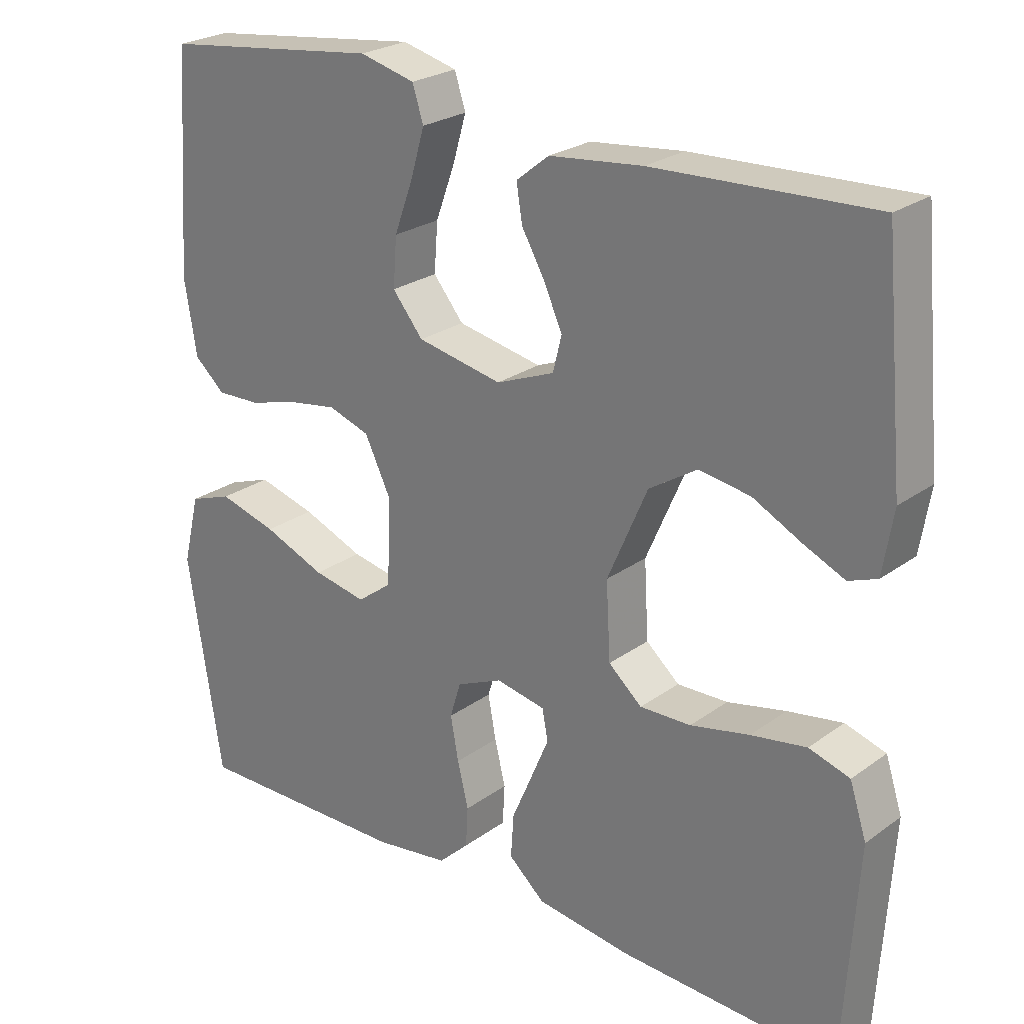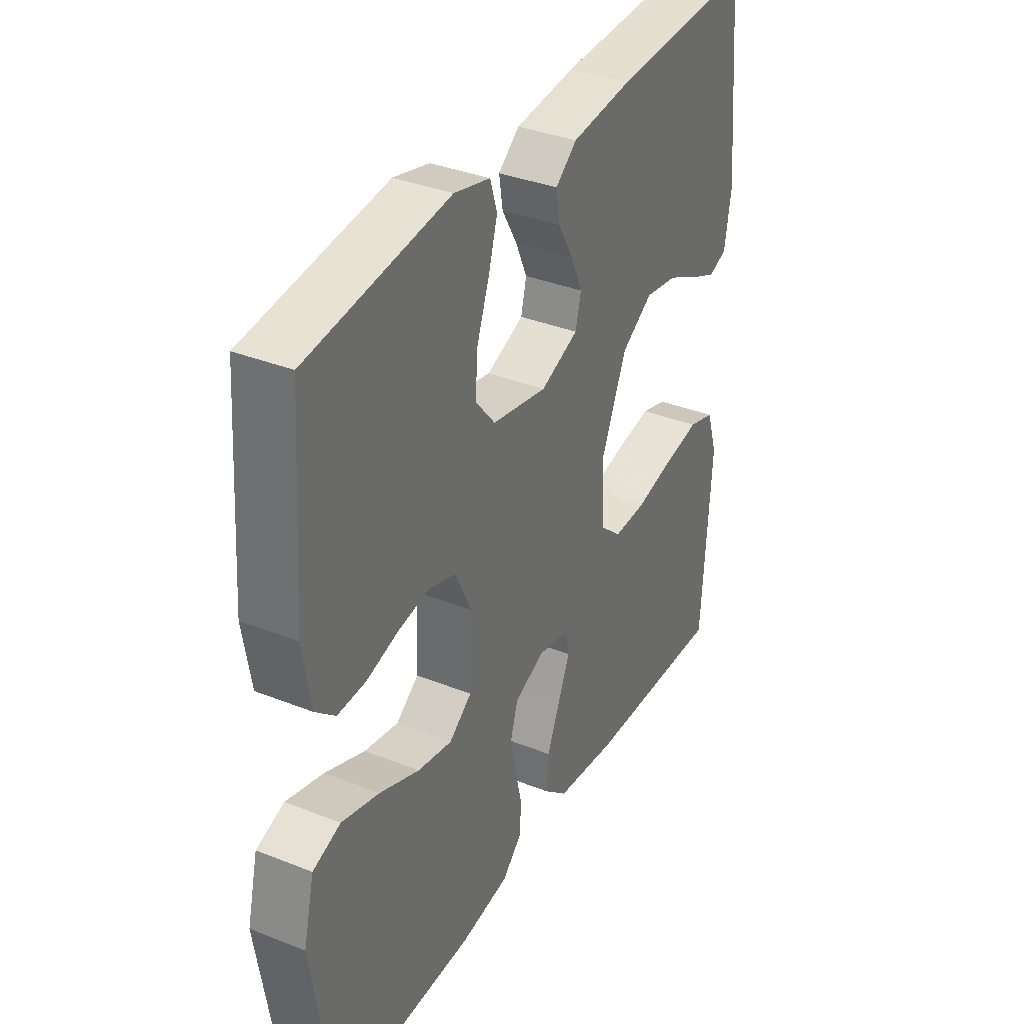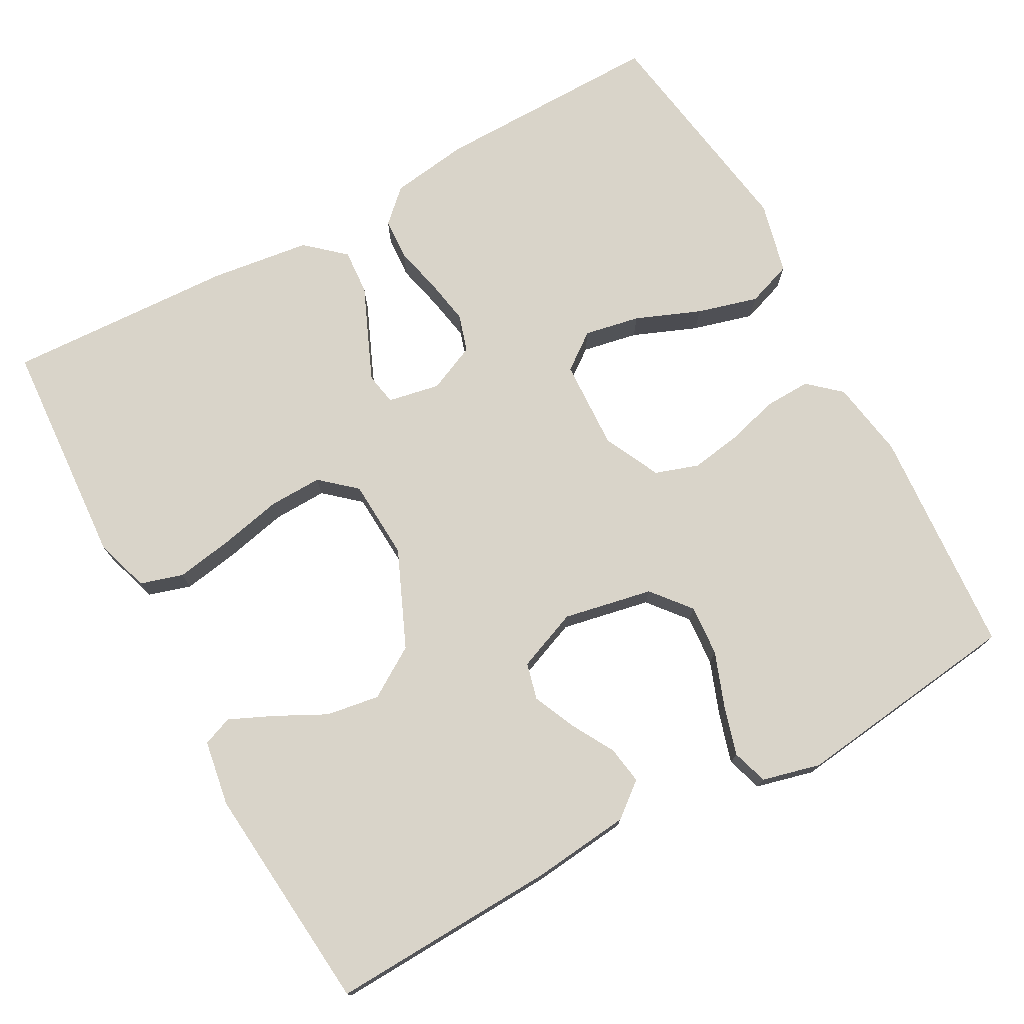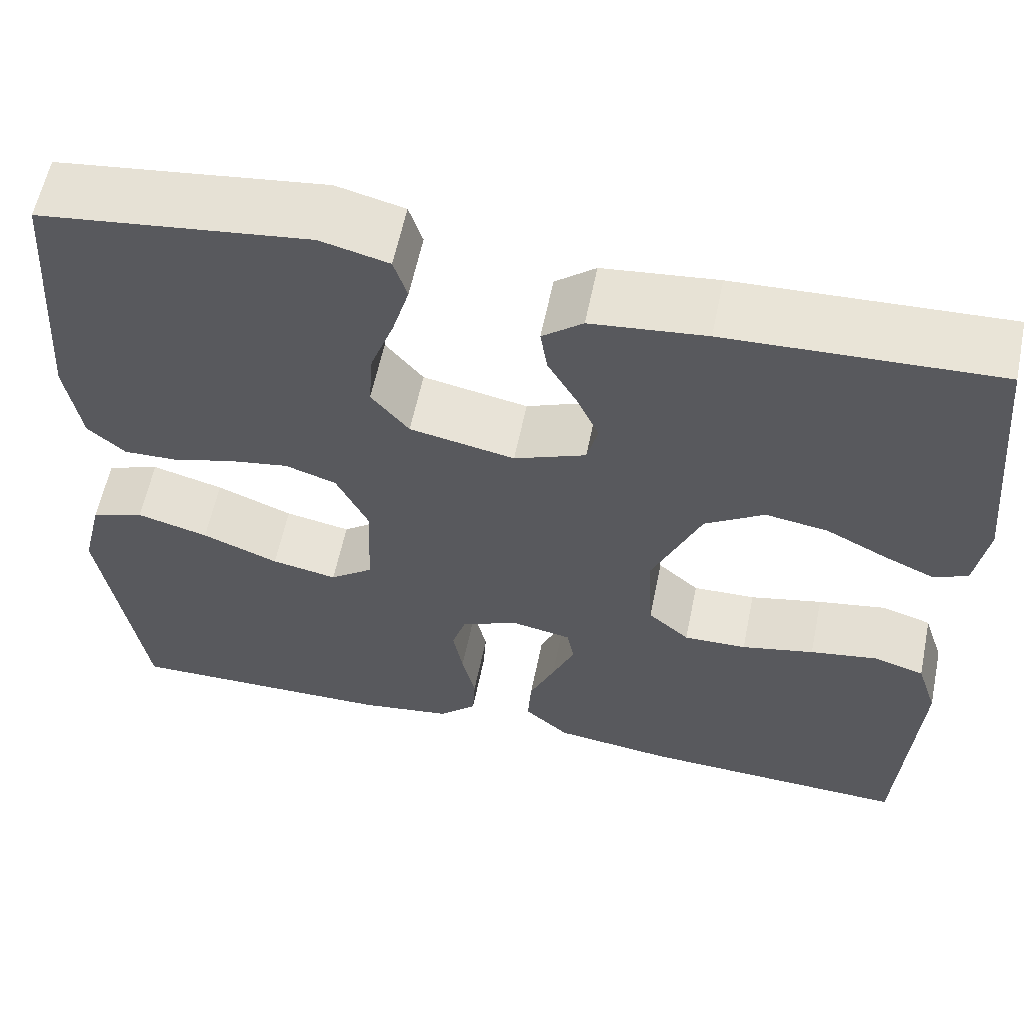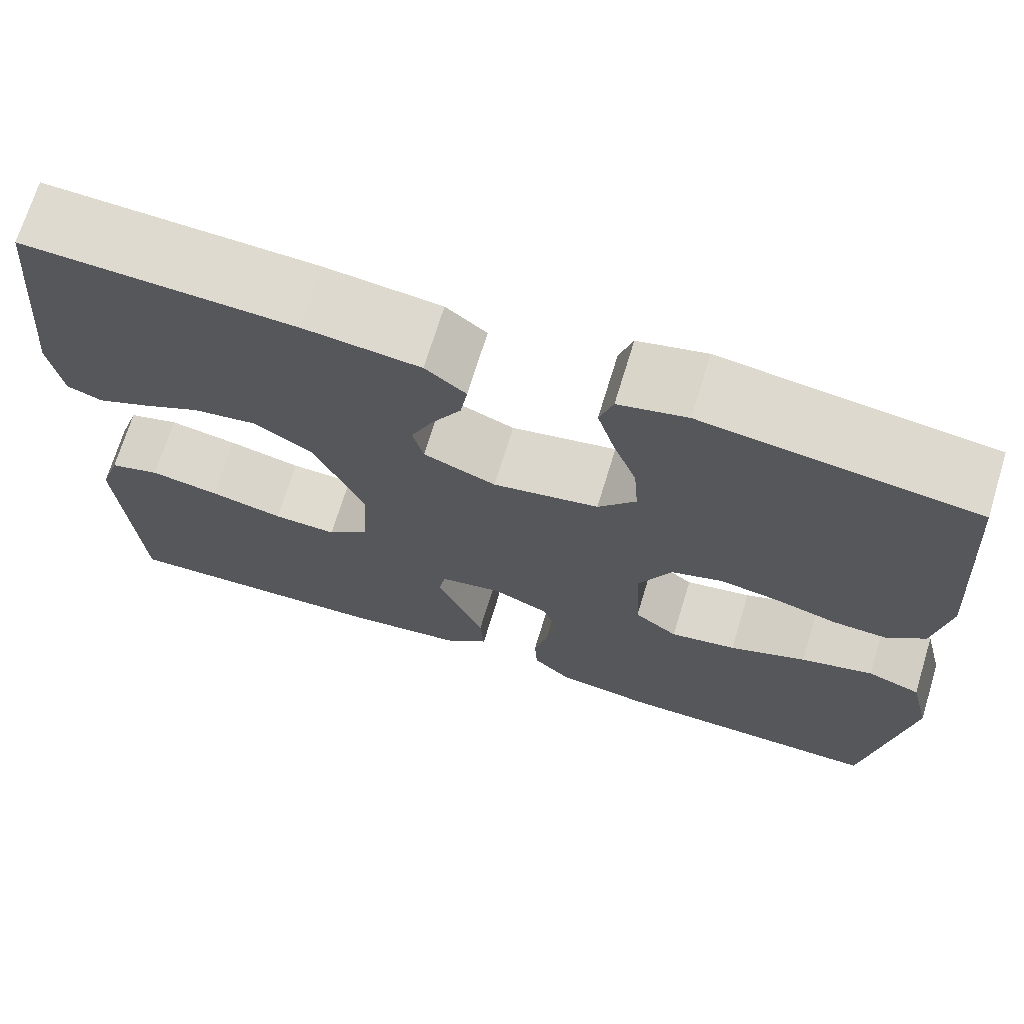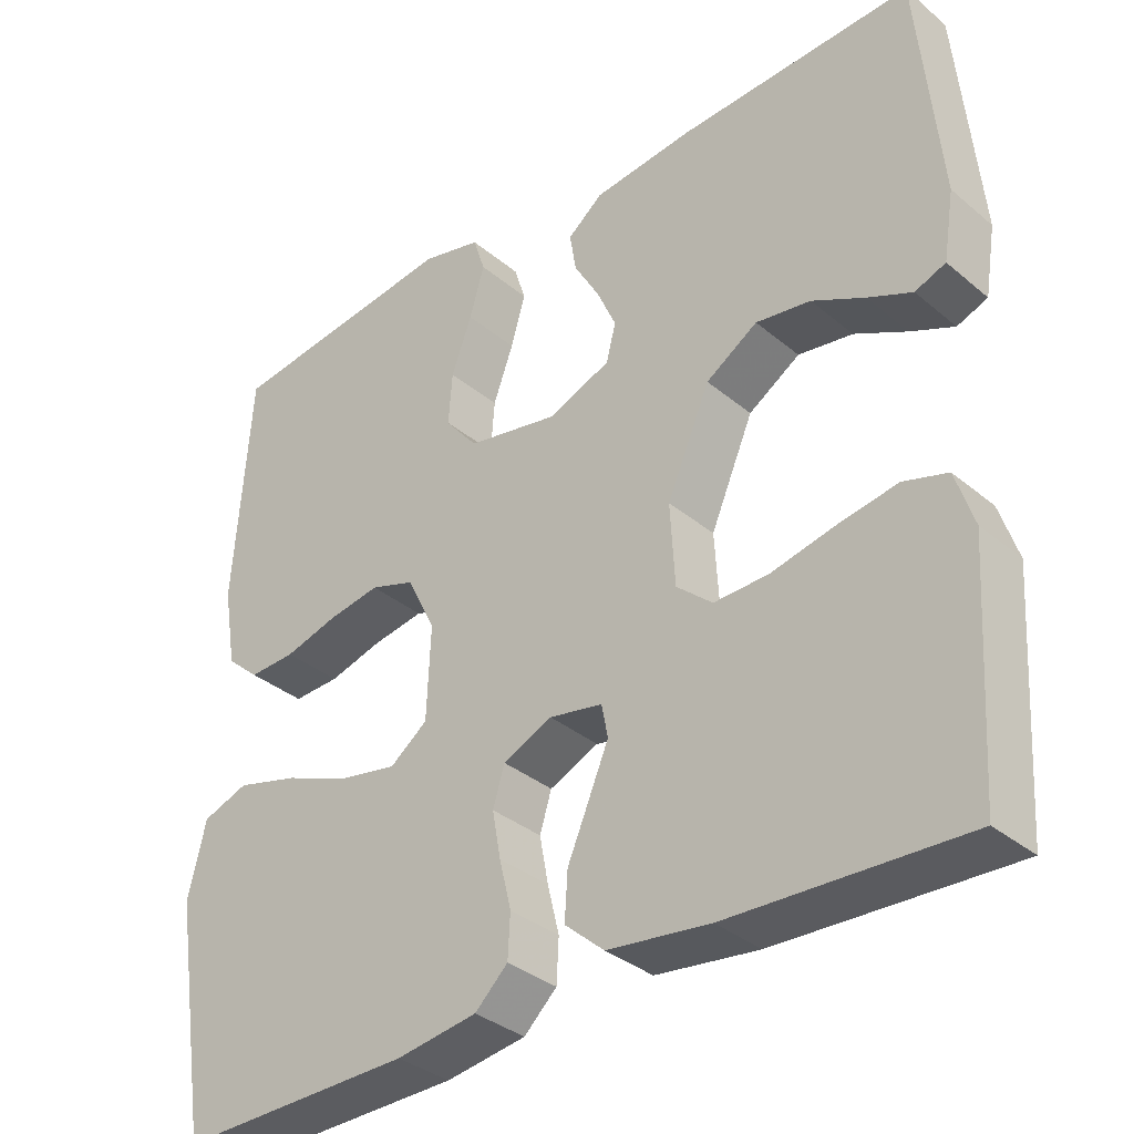
<metadata>
{"format":"obj","ext":"obj","renderer":"f3d","projection":"perspective","resolution":1024,"background":"white","views":[{"elev":24.8,"azim":-139.3,"up":"+Z"},{"elev":35.6,"azim":117.7,"up":"+Z"},{"elev":74.9,"azim":-28.6,"up":"+Y"},{"elev":59.2,"azim":-168.4,"up":"+Z"},{"elev":70.4,"azim":17.0,"up":"+Z"},{"elev":-34.8,"azim":-137.9,"up":"+Z"}]}
</metadata>
<code>
v 0.5 0.07 0.5
v 0.521 0.07 0.2
v 0.504 0.07 0.098
v 0.462 0.07 0.061
v 0.402 0.07 0.063
v 0.334 0.07 0.082
v 0.267 0.07 0.093
v 0.21 0.07 0.074
v 0.174 0.07 0
v 0.179 0.07 -0.118
v 0.227 0.07 -0.154
v 0.3 0.07 -0.14
v 0.385 0.07 -0.106
v 0.465 0.07 -0.084
v 0.524 0.07 -0.105
v 0.547 0.07 -0.2
v 0.5 0.07 -0.5
v 0.2 0.07 -0.496
v 0.097 0.07 -0.481
v 0.055 0.07 -0.441
v 0.052 0.07 -0.386
v 0.067 0.07 -0.324
v 0.078 0.07 -0.264
v 0.063 0.07 -0.215
v 0 0.07 -0.187
v -0.068 0.07 -0.2
v -0.076 0.07 -0.242
v -0.051 0.07 -0.301
v -0.023 0.07 -0.366
v -0.019 0.07 -0.426
v -0.069 0.07 -0.47
v -0.2 0.07 -0.487
v -0.5 0.07 -0.5
v -0.519 0.07 -0.2
v -0.496 0.07 -0.129
v -0.44 0.07 -0.112
v -0.364 0.07 -0.125
v -0.283 0.07 -0.143
v -0.213 0.07 -0.145
v -0.167 0.07 -0.105
v -0.161 0.07 0
v -0.216 0.07 0.127
v -0.282 0.07 0.169
v -0.352 0.07 0.158
v -0.419 0.07 0.124
v -0.475 0.07 0.099
v -0.514 0.07 0.114
v -0.528 0.07 0.2
v -0.5 0.07 0.5
v -0.2 0.07 0.487
v -0.072 0.07 0.473
v -0.027 0.07 0.437
v -0.035 0.07 0.387
v -0.067 0.07 0.331
v -0.092 0.07 0.275
v -0.08 0.07 0.227
v 0 0.07 0.195
v 0.117 0.07 0.218
v 0.159 0.07 0.269
v 0.154 0.07 0.336
v 0.128 0.07 0.407
v 0.109 0.07 0.472
v 0.124 0.07 0.519
v 0.2 0.07 0.538
v 0.5 0 0.5
v 0.521 0 0.2
v 0.504 0 0.098
v 0.462 0 0.061
v 0.402 0 0.063
v 0.334 0 0.082
v 0.267 0 0.093
v 0.21 0 0.074
v 0.174 0 0
v 0.179 0 -0.118
v 0.227 0 -0.154
v 0.3 0 -0.14
v 0.385 0 -0.106
v 0.465 0 -0.084
v 0.524 0 -0.105
v 0.547 0 -0.2
v 0.5 0 -0.5
v 0.2 0 -0.496
v 0.097 0 -0.481
v 0.055 0 -0.441
v 0.052 0 -0.386
v 0.067 0 -0.324
v 0.078 0 -0.264
v 0.063 0 -0.215
v 0 0 -0.187
v -0.068 0 -0.2
v -0.076 0 -0.242
v -0.051 0 -0.301
v -0.023 0 -0.366
v -0.019 0 -0.426
v -0.069 0 -0.47
v -0.2 0 -0.487
v -0.5 0 -0.5
v -0.519 0 -0.2
v -0.496 0 -0.129
v -0.44 0 -0.112
v -0.364 0 -0.125
v -0.283 0 -0.143
v -0.213 0 -0.145
v -0.167 0 -0.105
v -0.161 0 0
v -0.216 0 0.127
v -0.282 0 0.169
v -0.352 0 0.158
v -0.419 0 0.124
v -0.475 0 0.099
v -0.514 0 0.114
v -0.528 0 0.2
v -0.5 0 0.5
v -0.2 0 0.487
v -0.072 0 0.473
v -0.027 0 0.437
v -0.035 0 0.387
v -0.067 0 0.331
v -0.092 0 0.275
v -0.08 0 0.227
v 0 0 0.195
v 0.117 0 0.218
v 0.159 0 0.269
v 0.154 0 0.336
v 0.128 0 0.407
v 0.109 0 0.472
v 0.124 0 0.519
v 0.2 0 0.538
f 4 5 6
f 3 4 6
f 2 3 6
f 1 2 6
f 64 1 6
f 63 64 6
f 62 63 6
f 61 62 6
f 60 61 6
f 59 60 6 7
f 58 59 7 8
f 57 58 8 9
f 56 57 9 10
f 52 53 54
f 51 52 54
f 50 51 54
f 49 50 54
f 48 49 54
f 47 48 54
f 46 47 54
f 45 46 54
f 44 45 54
f 43 44 54 55
f 42 43 55 56
f 36 37 38
f 35 36 38
f 34 35 38
f 33 34 38
f 32 33 38
f 31 32 38
f 30 31 38
f 29 30 38
f 28 29 38
f 27 28 38 39
f 26 27 39 40
f 20 21 22
f 19 20 22
f 18 19 22
f 17 18 22
f 16 17 22
f 15 16 22
f 14 15 22
f 13 14 22
f 12 13 22
f 11 12 22 23
f 10 11 23 24
f 10 24 25
f 56 10 25
f 42 56 25
f 41 42 25
f 25 26 40 41
f 70 69 68
f 70 68 67
f 70 67 66
f 70 66 65
f 70 65 128
f 70 128 127
f 70 127 126
f 70 126 125
f 70 125 124
f 71 70 124 123
f 72 71 123 122
f 73 72 122 121
f 74 73 121 120
f 118 117 116
f 118 116 115
f 118 115 114
f 118 114 113
f 118 113 112
f 118 112 111
f 118 111 110
f 118 110 109
f 118 109 108
f 119 118 108 107
f 120 119 107 106
f 102 101 100
f 102 100 99
f 102 99 98
f 102 98 97
f 102 97 96
f 102 96 95
f 102 95 94
f 102 94 93
f 102 93 92
f 103 102 92 91
f 104 103 91 90
f 86 85 84
f 86 84 83
f 86 83 82
f 86 82 81
f 86 81 80
f 86 80 79
f 86 79 78
f 86 78 77
f 86 77 76
f 87 86 76 75
f 88 87 75 74
f 89 88 74
f 89 74 120
f 89 120 106
f 89 106 105
f 105 104 90 89
f 1 65 66 2
f 2 66 67 3
f 3 67 68 4
f 4 68 69 5
f 5 69 70 6
f 6 70 71 7
f 7 71 72 8
f 8 72 73 9
f 9 73 74 10
f 10 74 75 11
f 11 75 76 12
f 12 76 77 13
f 13 77 78 14
f 14 78 79 15
f 15 79 80 16
f 16 80 81 17
f 17 81 82 18
f 18 82 83 19
f 19 83 84 20
f 20 84 85 21
f 21 85 86 22
f 22 86 87 23
f 23 87 88 24
f 24 88 89 25
f 25 89 90 26
f 26 90 91 27
f 27 91 92 28
f 28 92 93 29
f 29 93 94 30
f 30 94 95 31
f 31 95 96 32
f 32 96 97 33
f 33 97 98 34
f 34 98 99 35
f 35 99 100 36
f 36 100 101 37
f 37 101 102 38
f 38 102 103 39
f 39 103 104 40
f 40 104 105 41
f 41 105 106 42
f 42 106 107 43
f 43 107 108 44
f 44 108 109 45
f 45 109 110 46
f 46 110 111 47
f 47 111 112 48
f 48 112 113 49
f 49 113 114 50
f 50 114 115 51
f 51 115 116 52
f 52 116 117 53
f 53 117 118 54
f 54 118 119 55
f 55 119 120 56
f 56 120 121 57
f 57 121 122 58
f 58 122 123 59
f 59 123 124 60
f 60 124 125 61
f 61 125 126 62
f 62 126 127 63
f 63 127 128 64
f 64 128 65 1

</code>
